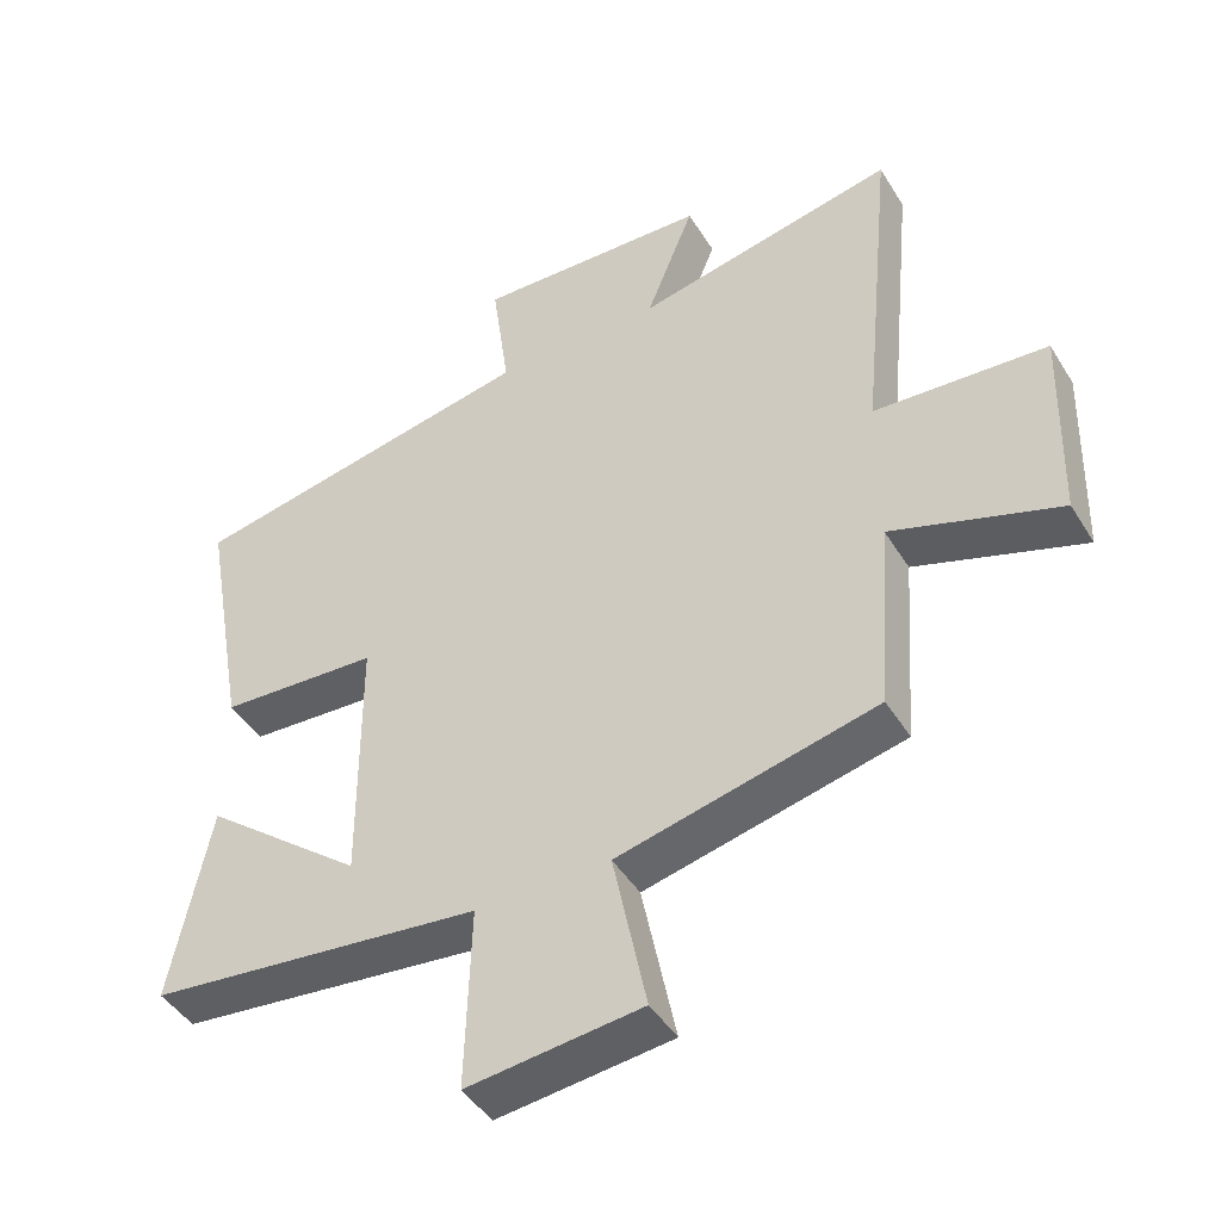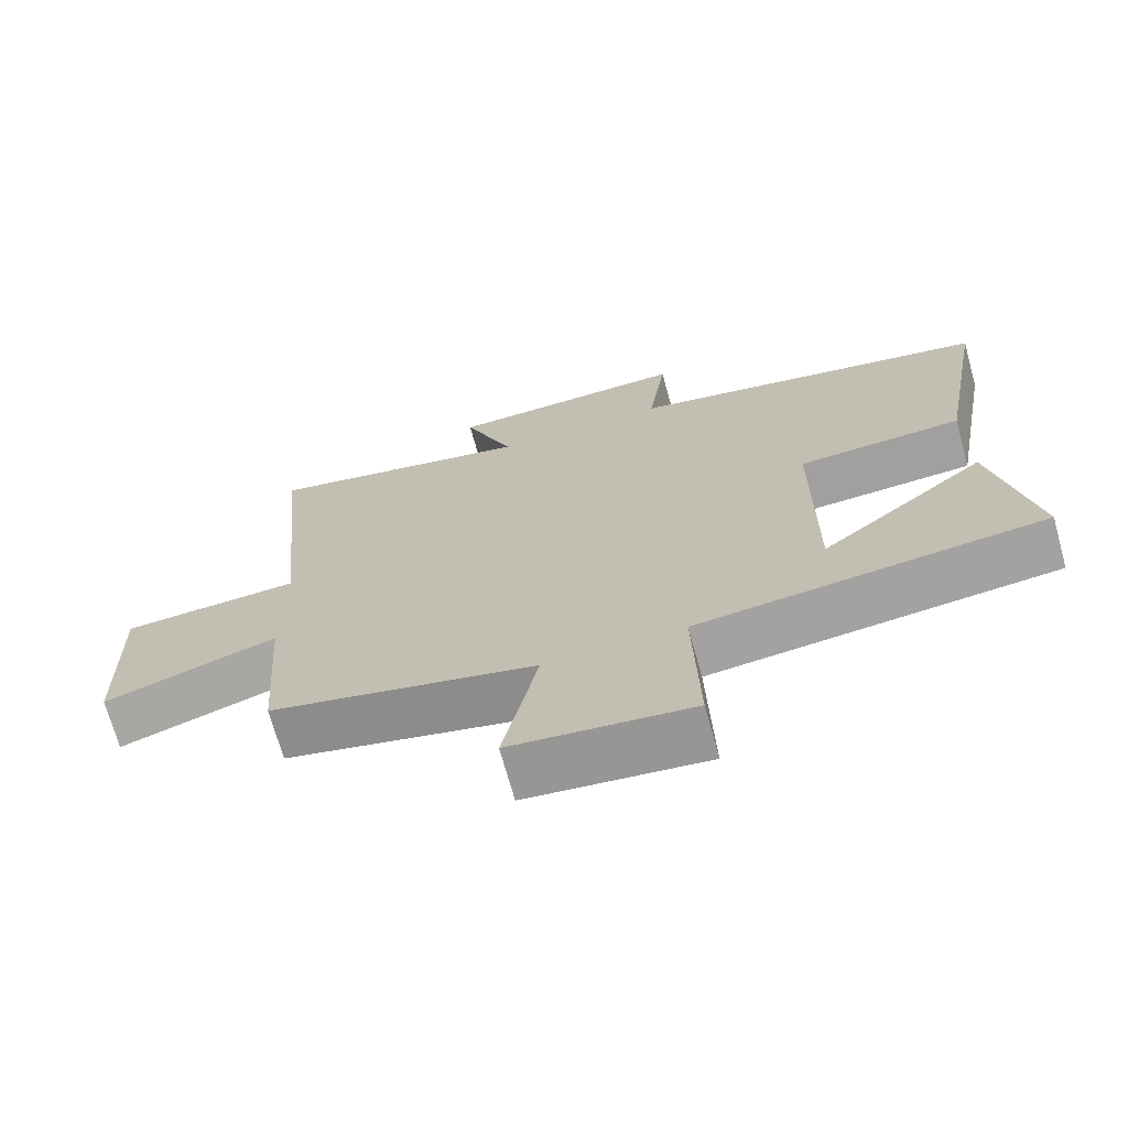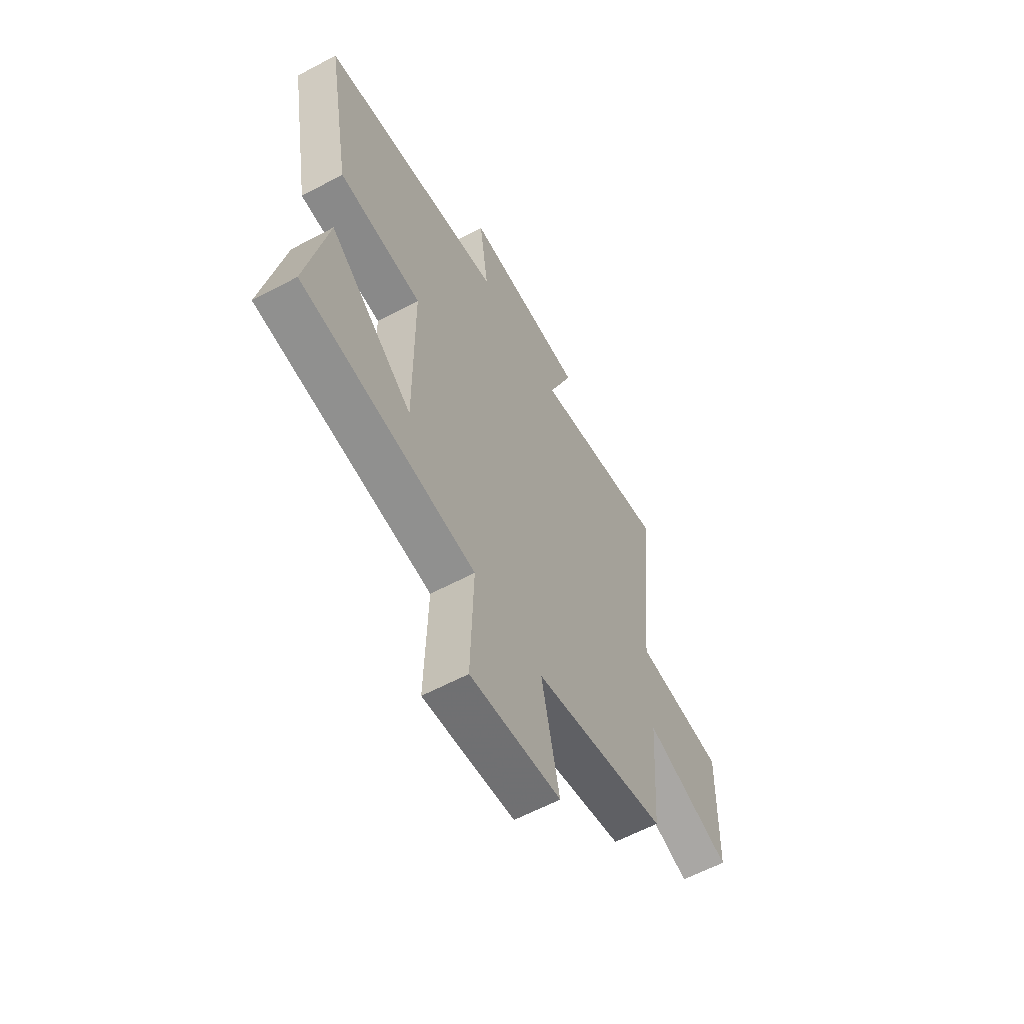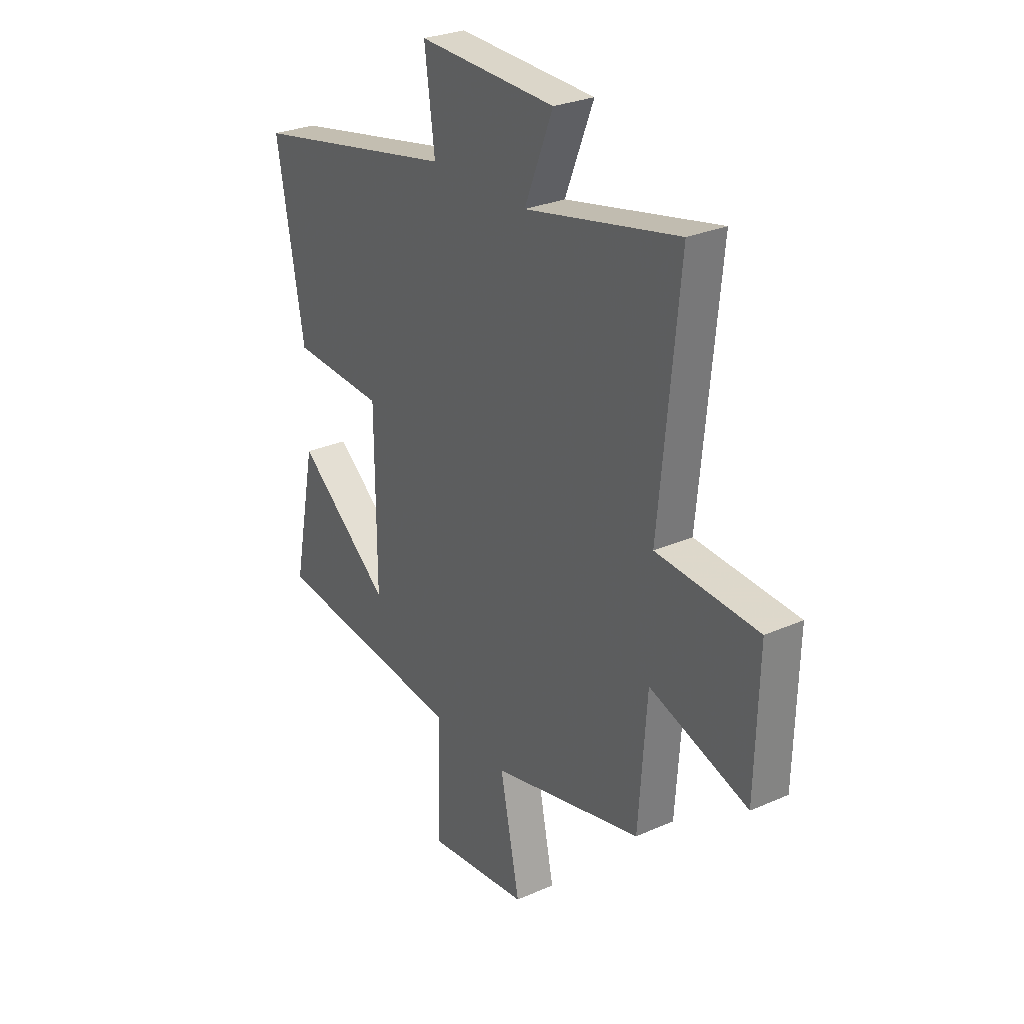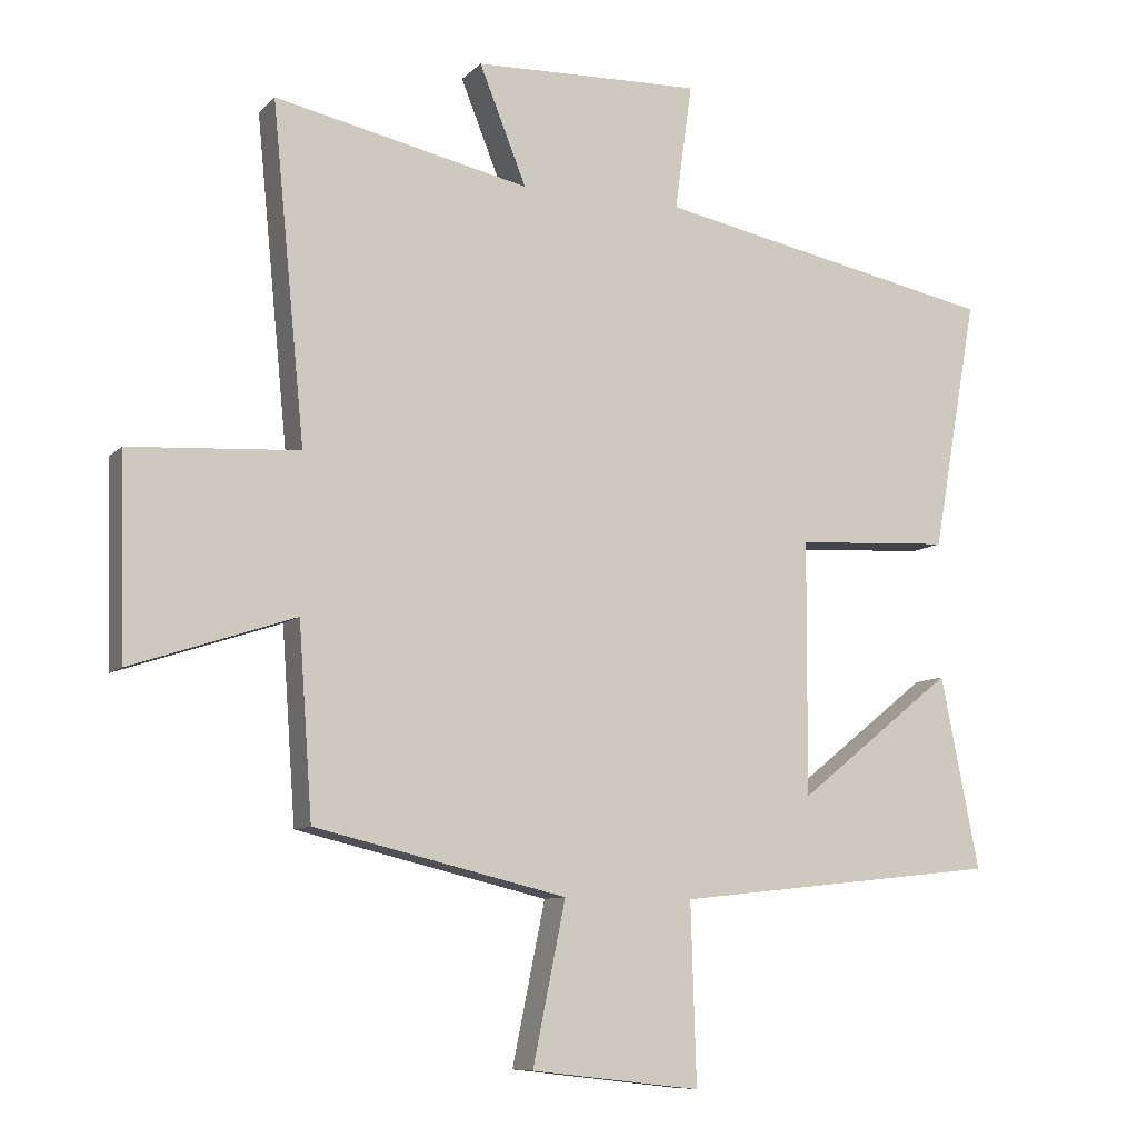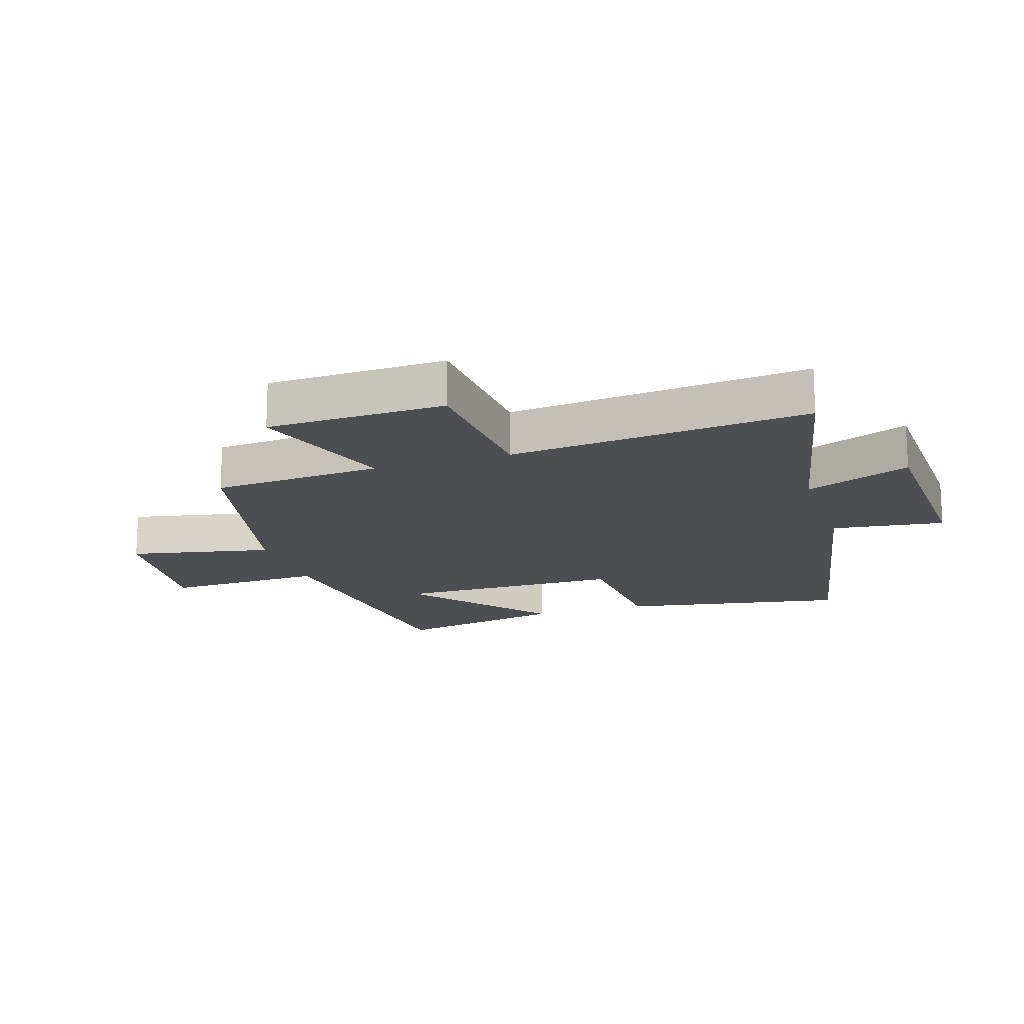
<metadata>
{"format":"obj","ext":"obj","renderer":"f3d","projection":"perspective","resolution":1024,"background":"white","views":[{"elev":-45.0,"azim":-150.2,"up":"+Z"},{"elev":-70.6,"azim":15.5,"up":"+Z"},{"elev":-60.4,"azim":118.6,"up":"+Z"},{"elev":28.0,"azim":-123.9,"up":"+Z"},{"elev":-9.1,"azim":-24.4,"up":"+Z"},{"elev":-16.6,"azim":-72.0,"up":"+Y"}]}
</metadata>
<code>
v 0.566 0.07 0.401
v 0.5 0.07 0.033
v 0.273 0.07 0.02
v 0.271 0.07 -0.35
v 0.5 0.07 -0.167
v 0.556 0.07 -0.448
v 0.08 0.07 -0.5
v 0.088 0.07 -0.761
v -0.16 0.07 -0.733
v -0.112 0.07 -0.5
v -0.48 0.07 -0.413
v -0.5 0.07 -0.135
v -0.739 0.07 -0.215
v -0.747 0.07 0.075
v -0.5 0.07 0.091
v -0.548 0.07 0.579
v -0.175 0.07 0.5
v -0.244 0.07 0.672
v 0.09 0.07 0.684
v 0.065 0.07 0.5
v 0.566 0 0.401
v 0.5 0 0.033
v 0.273 0 0.02
v 0.271 0 -0.35
v 0.5 0 -0.167
v 0.556 0 -0.448
v 0.08 0 -0.5
v 0.088 0 -0.761
v -0.16 0 -0.733
v -0.112 0 -0.5
v -0.48 0 -0.413
v -0.5 0 -0.135
v -0.739 0 -0.215
v -0.747 0 0.075
v -0.5 0 0.091
v -0.548 0 0.579
v -0.175 0 0.5
v -0.244 0 0.672
v 0.09 0 0.684
v 0.065 0 0.5
f 17 18 19 20
f 1 2 3
f 20 1 3
f 17 20 3
f 17 3 4
f 16 17 4
f 15 16 4
f 12 13 14 15
f 12 15 4
f 11 12 4
f 10 11 4
f 7 8 9 10
f 7 10 4
f 6 7 4
f 4 5 6
f 40 39 38 37
f 23 22 21
f 23 21 40
f 23 40 37
f 24 23 37
f 24 37 36
f 24 36 35
f 35 34 33 32
f 24 35 32
f 24 32 31
f 24 31 30
f 30 29 28 27
f 24 30 27
f 24 27 26
f 26 25 24
f 1 21 22 2
f 2 22 23 3
f 3 23 24 4
f 4 24 25 5
f 5 25 26 6
f 6 26 27 7
f 7 27 28 8
f 8 28 29 9
f 9 29 30 10
f 10 30 31 11
f 11 31 32 12
f 12 32 33 13
f 13 33 34 14
f 14 34 35 15
f 15 35 36 16
f 16 36 37 17
f 17 37 38 18
f 18 38 39 19
f 19 39 40 20
f 20 40 21 1

</code>
